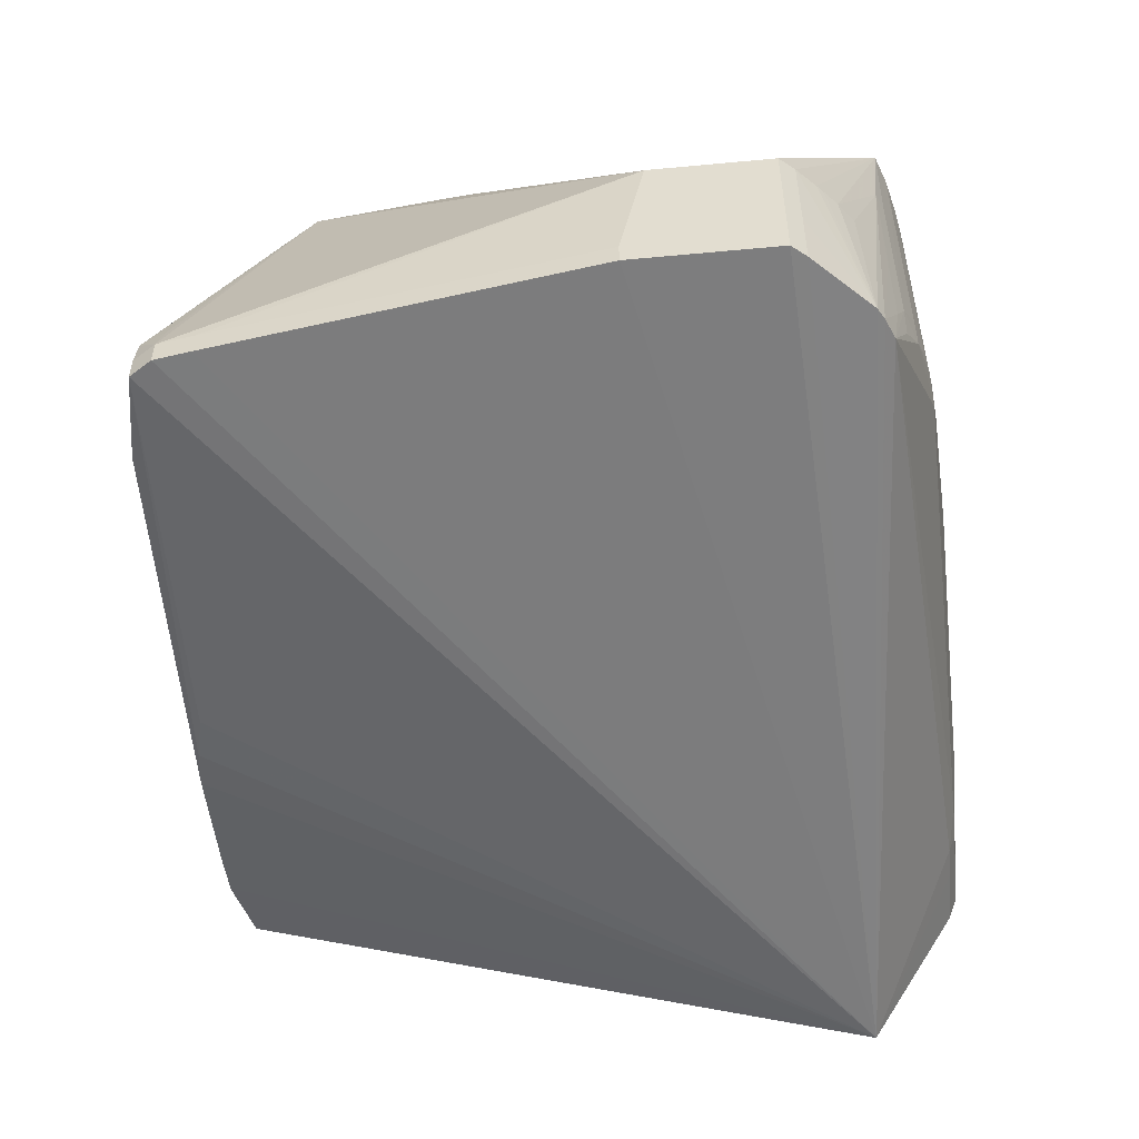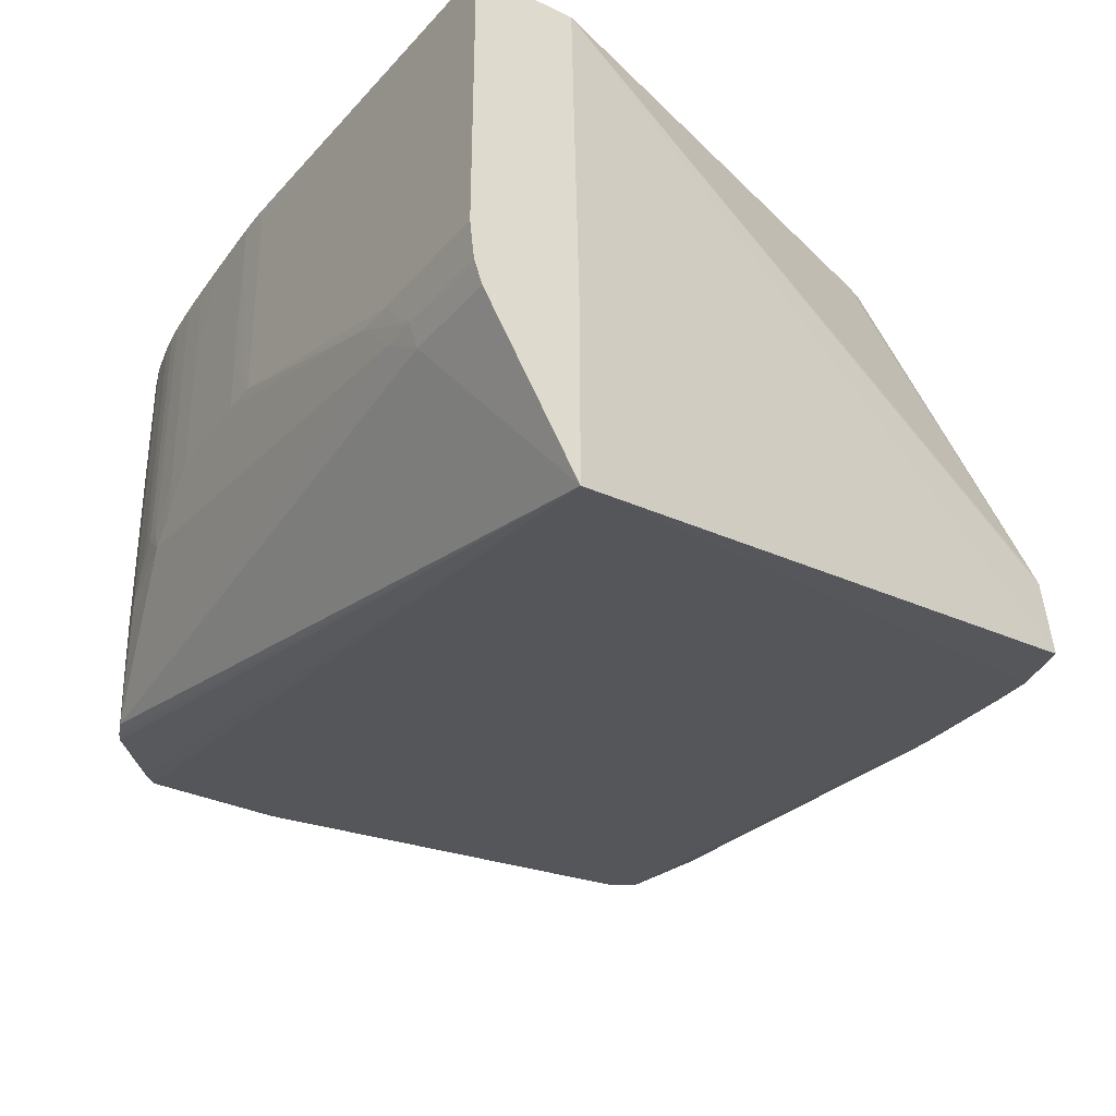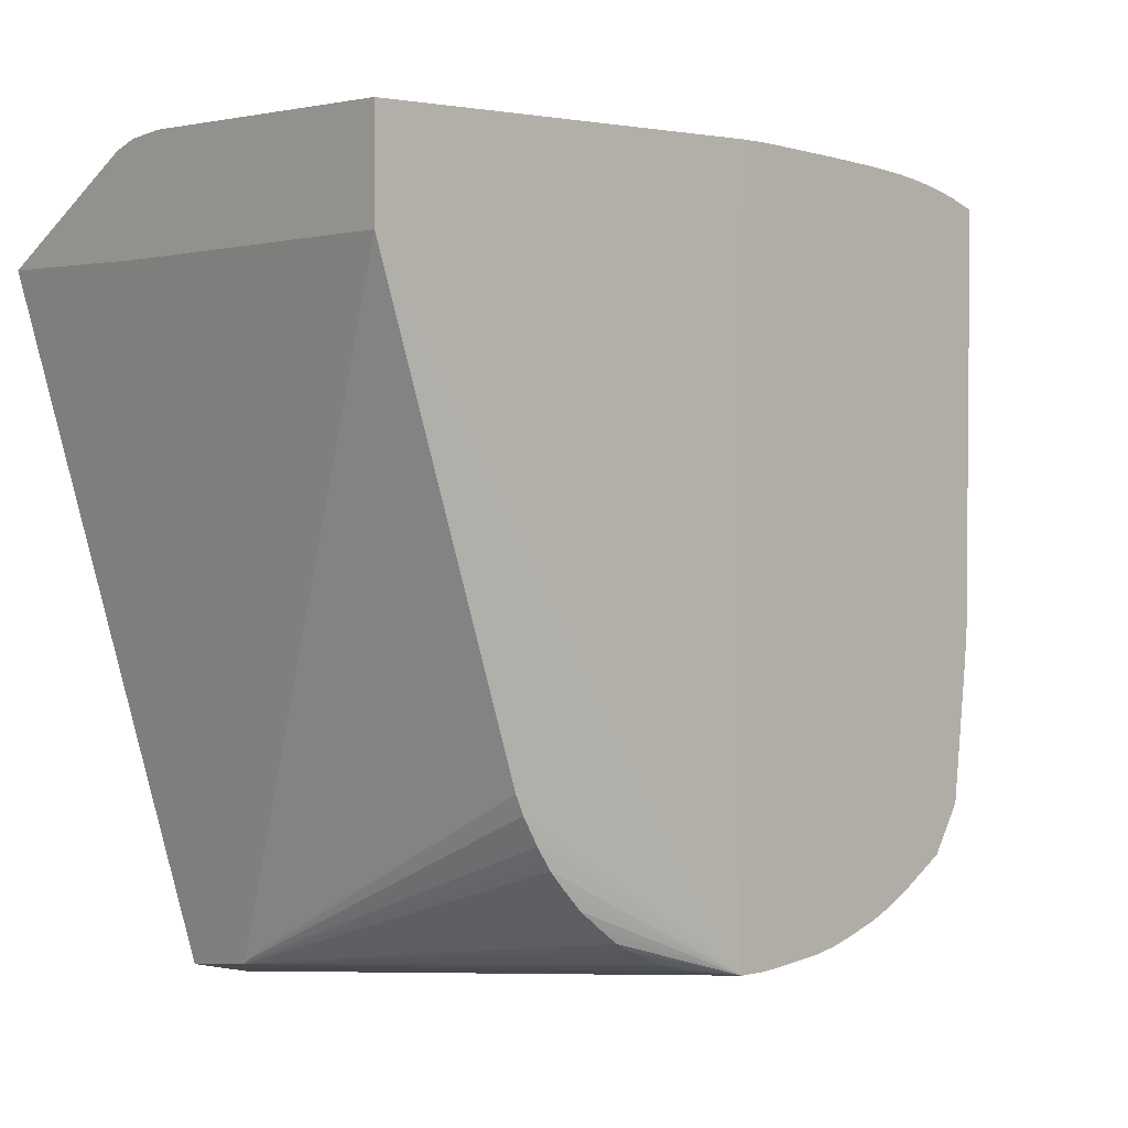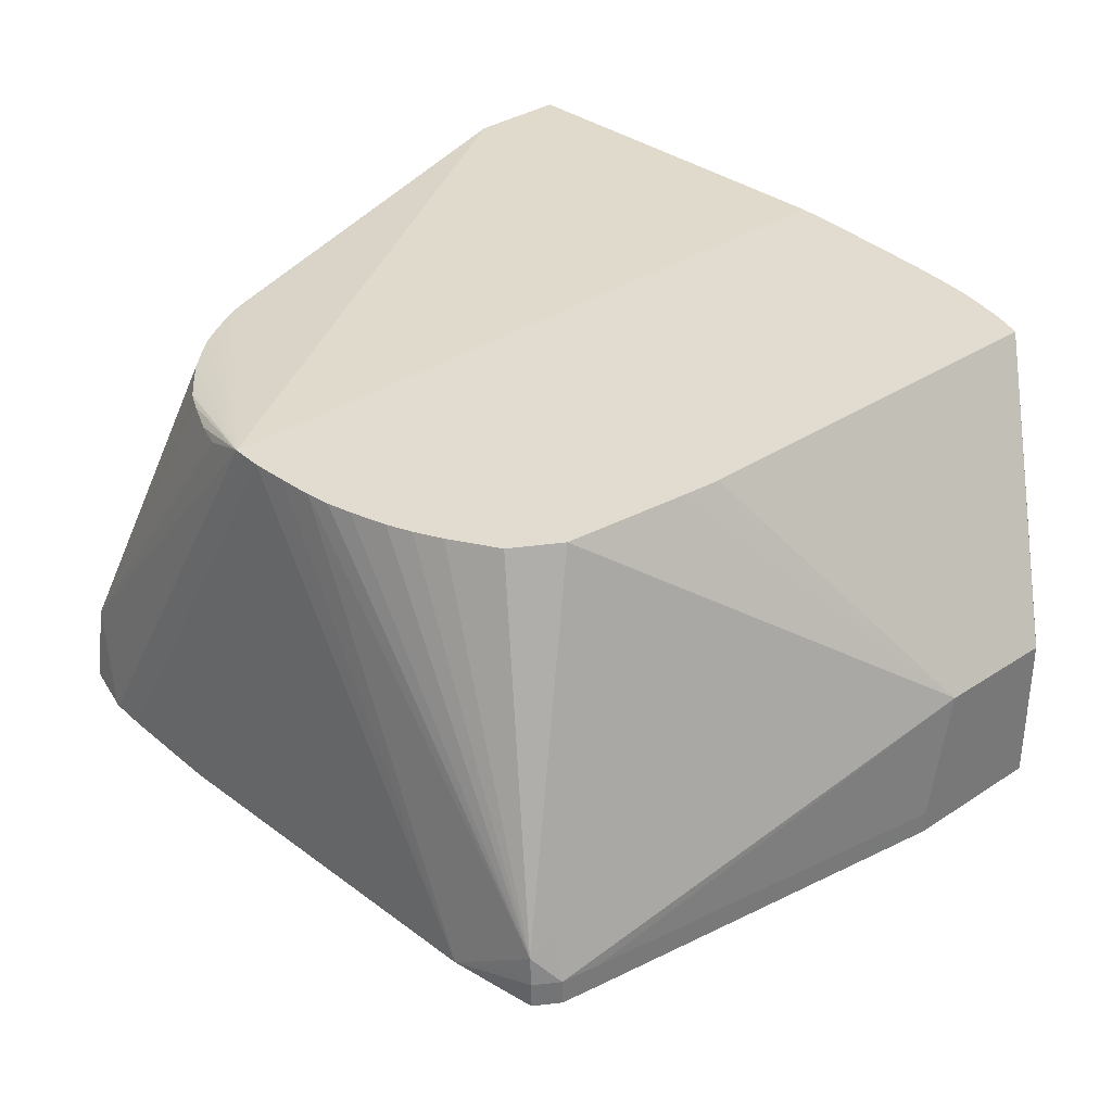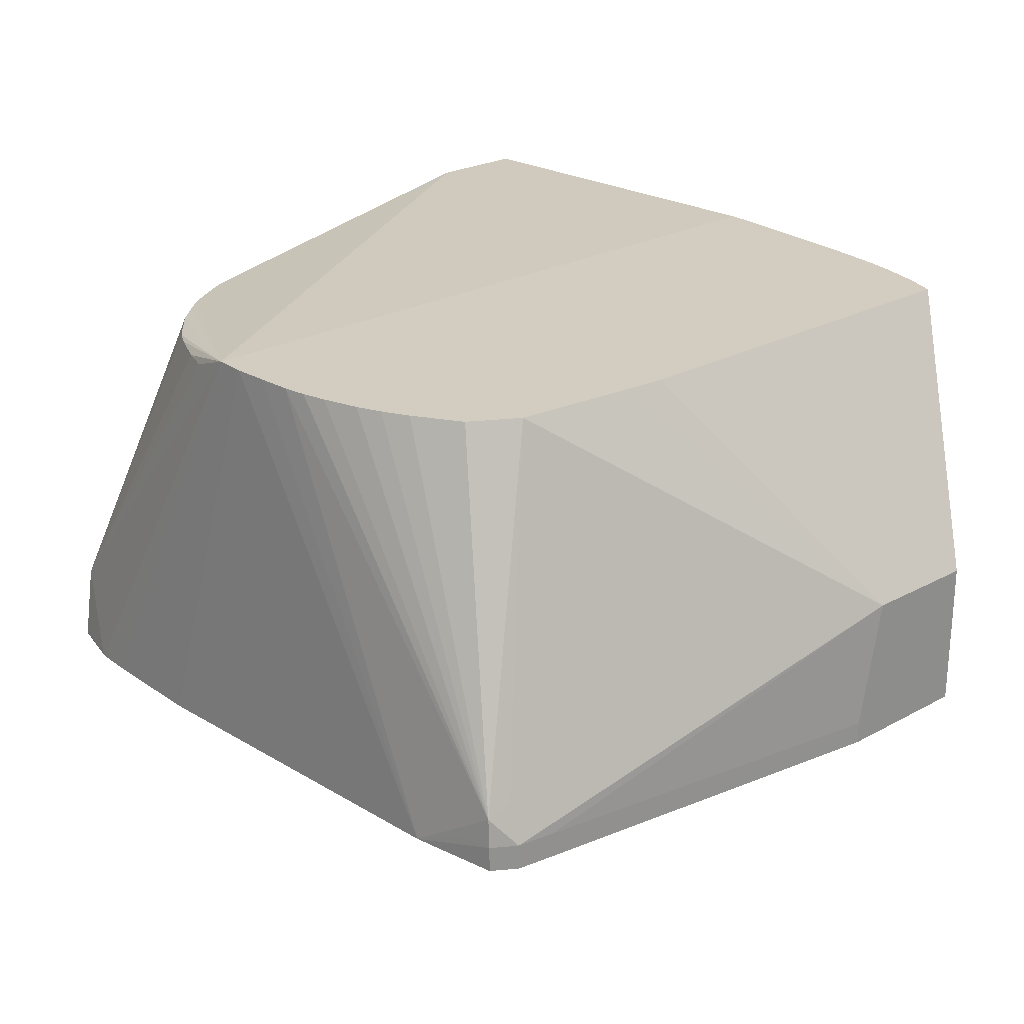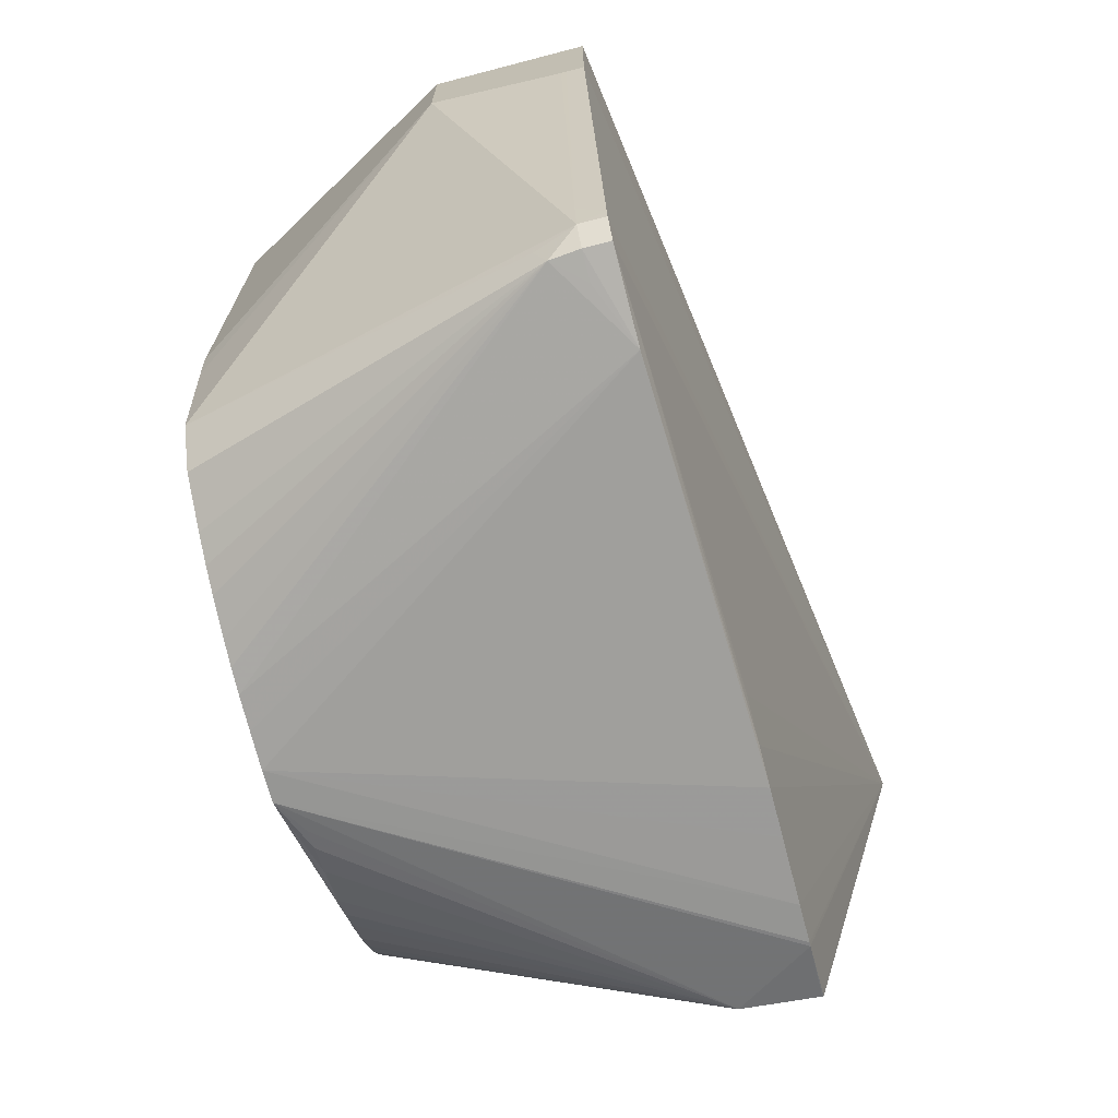
<metadata>
{"format":"obj","ext":"obj","renderer":"f3d","projection":"perspective","resolution":1024,"background":"white","views":[{"elev":-51.5,"azim":-84.2,"up":"+Y"},{"elev":-32.3,"azim":56.2,"up":"+Y"},{"elev":2.7,"azim":136.0,"up":"+Z"},{"elev":34.3,"azim":-131.6,"up":"+Y"},{"elev":24.5,"azim":-131.7,"up":"+Y"},{"elev":-70.9,"azim":-75.4,"up":"+Z"}]}
</metadata>
<code>
v 0.01113 0.08825 0.2453
v 0.01617 0.08825 0.2453
v 0.04605 0.07687 0.3152
v 0.007118 0.08825 0.2459
v -0.03059 0.08977 0.2466
v -0.0009061 0.1324 0.248
v 0.02316 0.08825 0.2453
v 0.02716 0.08825 0.2455
v 0.02762 0.08825 0.2455
v 0.03384 0.08825 0.2471
v 0.04605 0.09584 0.3152
v 0.04605 0.09394 0.3253
v 0.03919 0.09394 0.3253
v 0.03518 0.09395 0.3253
v -0.03696 0.08977 0.3202
v -0.03918 0.08977 0.3193
v -0.04042 0.08977 0.3186
v -0.04659 0.08977 0.3125
v -0.04795 0.08977 0.3109
v -0.04795 0.08977 0.2954
v -0.04217 0.08977 0.2548
v -0.04175 0.08977 0.2521
v -0.04155 0.08977 0.2508
v -0.03993 0.08977 0.2483
v 0.002462 0.08825 0.2469
v -0.03993 0.09249 0.2483
v -0.03696 0.09249 0.2478
v -0.03961 0.09557 0.2484
v -0.008286 0.1324 0.2485
v -0.004909 0.1324 0.2482
v -0.004706 0.1324 0.2482
v 0.002462 0.1324 0.2481
v 0.03384 0.09632 0.2483
v 0.03384 0.08838 0.2471
v 0.04605 0.1309 0.316
v 0.04605 0.09576 0.326
v 0.03518 0.0965 0.3262
v 0.03384 0.09402 0.3253
v 0.03116 0.0965 0.3261
v -0.02009 0.1022 0.3251
v -0.02894 0.1005 0.3234
v -0.03296 0.0965 0.3219
v -0.03296 0.1005 0.322
v -0.03523 0.0965 0.321
v 0.03116 0.09415 0.3252
v -0.03524 0.1005 0.321
v -0.03524 0.1058 0.321
v -0.03477 0.1199 0.3213
v -0.04035 0.1058 0.3179
v -0.04169 0.1058 0.3169
v -0.04235 0.1058 0.3164
v -0.04383 0.1058 0.3151
v -0.04458 0.1058 0.3144
v -0.04658 0.1058 0.3124
v -0.04659 0.0965 0.3125
v -0.04795 0.09335 0.3109
v -0.04795 0.09161 0.2953
v -0.04217 0.09249 0.2548
v -0.04155 0.09249 0.2508
v -0.04005 0.09675 0.2509
v -0.0304 0.1324 0.2613
v -0.02739 0.1324 0.2563
v -0.02251 0.1324 0.2533
v -0.01975 0.1324 0.2519
v -0.01717 0.1324 0.2508
v -0.01338 0.1324 0.2496
v -0.01082 0.1324 0.2489
v 0.002462 0.1324 0.3267
v 0.02874 0.1302 0.2657
v 0.02703 0.1302 0.2628
v 0.02638 0.1302 0.2618
v 0.02545 0.1302 0.2604
v 0.02366 0.1302 0.2584
v 0.02166 0.1302 0.2563
v 0.01914 0.1302 0.2543
v 0.01712 0.1302 0.2528
v 0.0151 0.1302 0.2518
v 0.01113 0.1302 0.25
v 0.008176 0.1302 0.249
v 0.006161 0.1302 0.2485
v 0.03384 0.0971 0.2489
v 0.04605 0.1309 0.3267
v 0.03384 0.09818 0.2499
v 0.02962 0.1302 0.2677
v 0.04605 0.0965 0.3262
v 0.03116 0.1005 0.3267
v 0.02716 0.1005 0.3267
v -0.01693 0.1045 0.3255
v -0.02068 0.1045 0.3251
v -0.02268 0.1045 0.3249
v -0.02894 0.1045 0.3234
v -0.02494 0.1045 0.3244
v -0.03296 0.1199 0.322
v -0.03477 0.1125 0.3213
v -0.02894 0.1324 0.3235
v -0.03211 0.1324 0.3223
v -0.04795 0.1058 0.3109
v -0.04795 0.09217 0.2954
v -0.04795 0.1058 0.298
v -0.03174 0.1324 0.2748
v 0.002462 0.1085 0.3267
v 0.003115 0.1302 0.3267
v 0.03384 0.1309 0.3267
v -0.0009061 0.1324 0.3266
v 0.04605 0.1005 0.3267
v 0.003115 0.1085 0.3267
v -0.0009061 0.1085 0.3266
v -0.01693 0.1058 0.3255
v -0.008902 0.1085 0.3261
v -0.01559 0.1058 0.3256
v -0.02067 0.1199 0.3251
v -0.02201 0.1058 0.325
v -0.01692 0.1085 0.3256
v -0.02268 0.1058 0.3249
v -0.02494 0.1285 0.3244
v -0.02418 0.1058 0.3246
v -0.02494 0.1324 0.3244
v -0.03211 0.1324 0.3171
v -0.03208 0.1324 0.2788
v -0.0009061 0.1285 0.3266
v -0.004909 0.1324 0.3264
v -0.001486 0.1199 0.3266
v -0.01291 0.1085 0.3259
v -0.02067 0.1324 0.3251
v -0.01693 0.1199 0.3256
v -0.02267 0.1324 0.3249
v -0.008902 0.1324 0.3261
v -0.01291 0.1205 0.3259
v -0.01693 0.1205 0.3256
v -0.01693 0.1324 0.3255
v -0.01313 0.1324 0.3259
f 1 2 3
f 1 3 4
f 1 4 5
f 1 5 6
f 1 6 2
f 2 7 3
f 2 6 7
f 3 7 8
f 3 8 9
f 3 9 10
f 3 10 11
f 3 11 35
f 3 35 82
f 3 82 105
f 3 105 85
f 3 85 36
f 3 36 12
f 3 12 13
f 3 13 14
f 3 14 15
f 3 15 16
f 3 16 17
f 3 17 18
f 3 18 19
f 3 19 20
f 3 20 21
f 3 21 22
f 3 22 23
f 3 23 24
f 3 24 25
f 3 25 4
f 4 25 24
f 4 24 5
f 5 24 26
f 5 26 27
f 5 27 28
f 5 28 29
f 5 29 30
f 5 30 31
f 5 31 6
f 6 31 30
f 6 30 29
f 6 29 67
f 6 67 66
f 6 66 65
f 6 65 64
f 6 64 63
f 6 63 62
f 6 62 61
f 6 61 100
f 6 100 119
f 6 119 118
f 6 118 96
f 6 96 95
f 6 95 117
f 6 117 126
f 6 126 124
f 6 124 130
f 6 130 131
f 6 131 127
f 6 127 121
f 6 121 104
f 6 104 68
f 6 68 32
f 6 32 7
f 7 32 8
f 8 32 9
f 9 33 34
f 9 34 10
f 9 32 33
f 10 34 35
f 10 35 11
f 12 36 13
f 13 37 14
f 13 36 37
f 14 38 15
f 14 37 39
f 14 39 38
f 15 40 41
f 15 41 42
f 15 42 43
f 15 43 44
f 15 44 16
f 15 38 45
f 15 45 39
f 15 39 40
f 16 44 46
f 16 46 47
f 16 47 48
f 16 48 17
f 17 48 49
f 17 49 50
f 17 50 51
f 17 51 52
f 17 52 53
f 17 53 54
f 17 54 55
f 17 55 18
f 18 55 56
f 18 56 19
f 19 56 97
f 19 97 99
f 19 99 98
f 19 98 57
f 19 57 20
f 20 57 21
f 21 57 58
f 21 58 22
f 22 58 59
f 22 59 23
f 23 59 26
f 23 26 24
f 26 28 27
f 26 59 28
f 28 59 60
f 28 60 61
f 28 61 62
f 28 62 63
f 28 63 64
f 28 64 65
f 28 65 66
f 28 66 67
f 28 67 29
f 32 68 82
f 32 82 35
f 32 35 69
f 32 69 70
f 32 70 71
f 32 71 72
f 32 72 73
f 32 73 74
f 32 74 75
f 32 75 76
f 32 76 77
f 32 77 78
f 32 78 79
f 32 79 80
f 32 80 33
f 33 81 35
f 33 35 34
f 33 80 79
f 33 79 78
f 33 78 77
f 33 77 76
f 33 76 75
f 33 75 74
f 33 74 73
f 33 73 72
f 33 72 71
f 33 71 70
f 33 70 81
f 35 81 83
f 35 83 84
f 35 84 69
f 36 85 37
f 37 85 105
f 37 105 86
f 37 86 87
f 37 87 39
f 38 39 45
f 39 87 40
f 40 88 89
f 40 89 90
f 40 90 41
f 40 87 88
f 41 91 43
f 41 43 42
f 41 90 92
f 41 92 91
f 43 93 48
f 43 48 94
f 43 94 46
f 43 46 44
f 43 91 95
f 43 95 93
f 46 94 48
f 46 48 47
f 48 93 96
f 48 96 51
f 48 51 50
f 48 50 49
f 51 96 52
f 52 96 53
f 53 96 54
f 54 96 97
f 54 97 55
f 55 97 56
f 57 98 58
f 58 98 99
f 58 99 59
f 59 99 61
f 59 61 60
f 61 99 100
f 68 101 106
f 68 106 102
f 68 102 103
f 68 103 82
f 68 104 120
f 68 120 101
f 69 84 81
f 69 81 70
f 81 84 83
f 82 103 102
f 82 102 106
f 82 106 86
f 82 86 105
f 86 106 87
f 87 106 101
f 87 101 107
f 87 107 88
f 88 108 89
f 88 107 109
f 88 109 110
f 88 110 108
f 89 111 112
f 89 112 90
f 89 108 113
f 89 113 111
f 90 112 114
f 90 114 117
f 90 117 115
f 90 115 116
f 90 116 92
f 91 92 95
f 92 116 115
f 92 115 95
f 93 95 96
f 95 115 117
f 96 118 99
f 96 99 97
f 99 118 119
f 99 119 100
f 101 120 107
f 104 121 120
f 107 120 122
f 107 122 109
f 108 110 123
f 108 123 113
f 109 121 123
f 109 123 110
f 109 122 121
f 111 124 112
f 111 113 125
f 111 125 129
f 111 129 124
f 112 126 114
f 112 124 126
f 113 123 125
f 114 126 117
f 120 121 122
f 121 127 128
f 121 128 123
f 123 128 129
f 123 129 125
f 124 129 130
f 127 131 128
f 128 131 129
f 129 131 130

</code>
